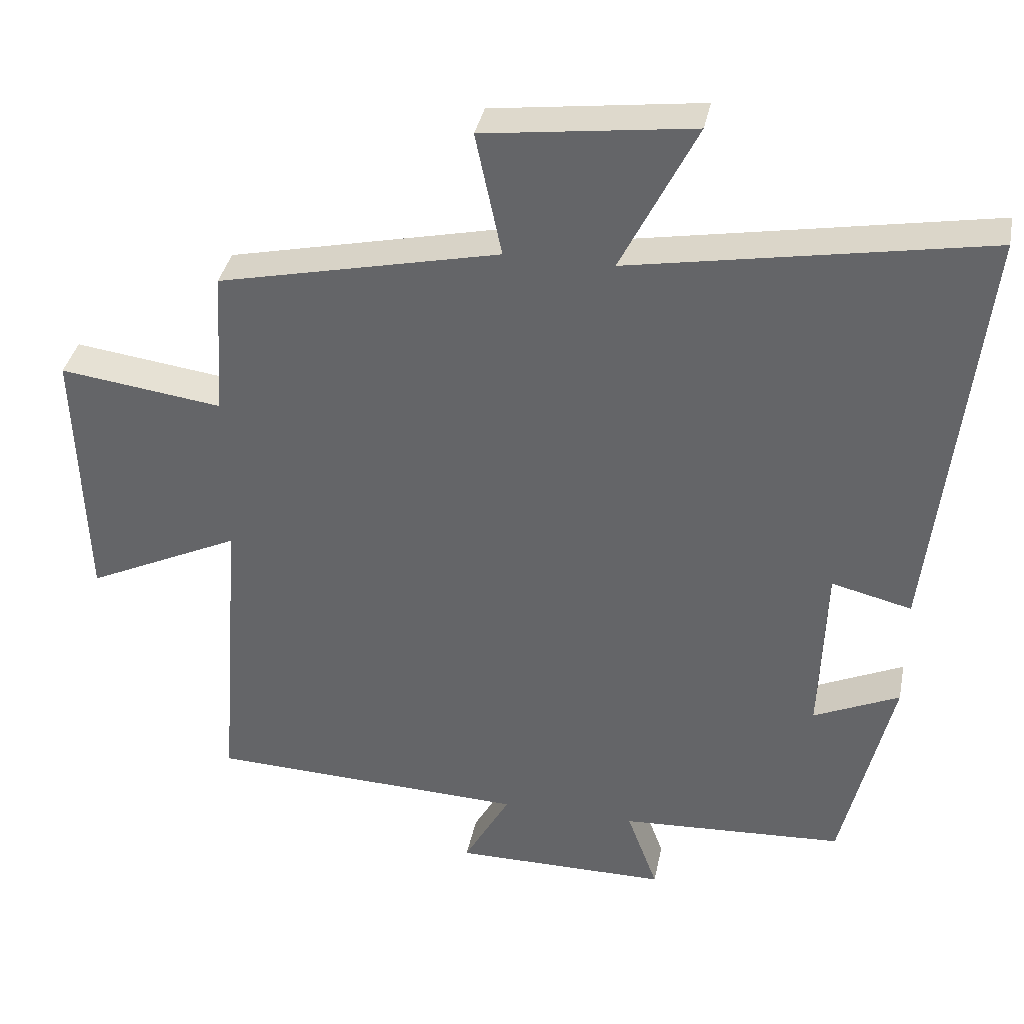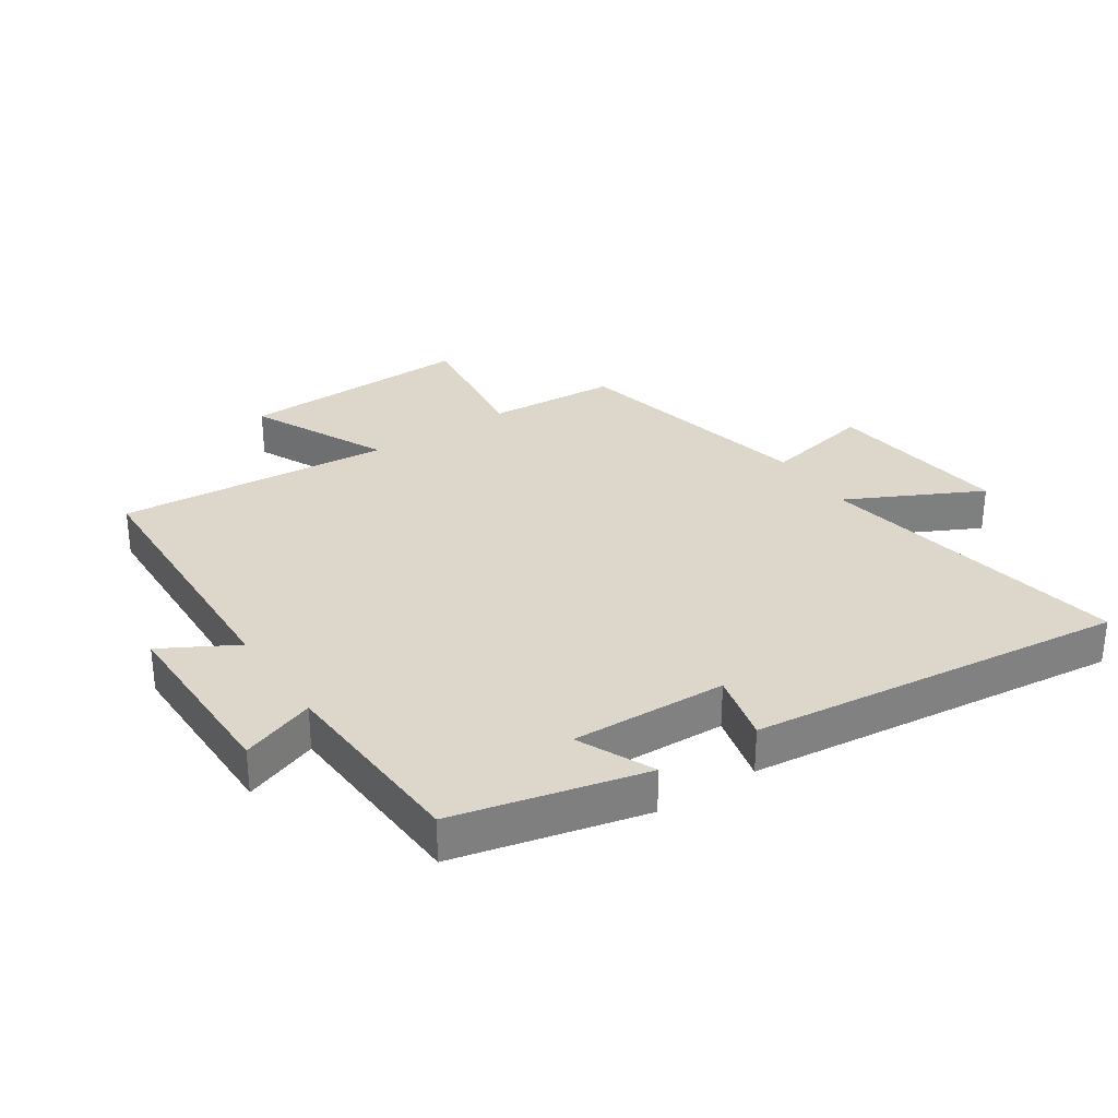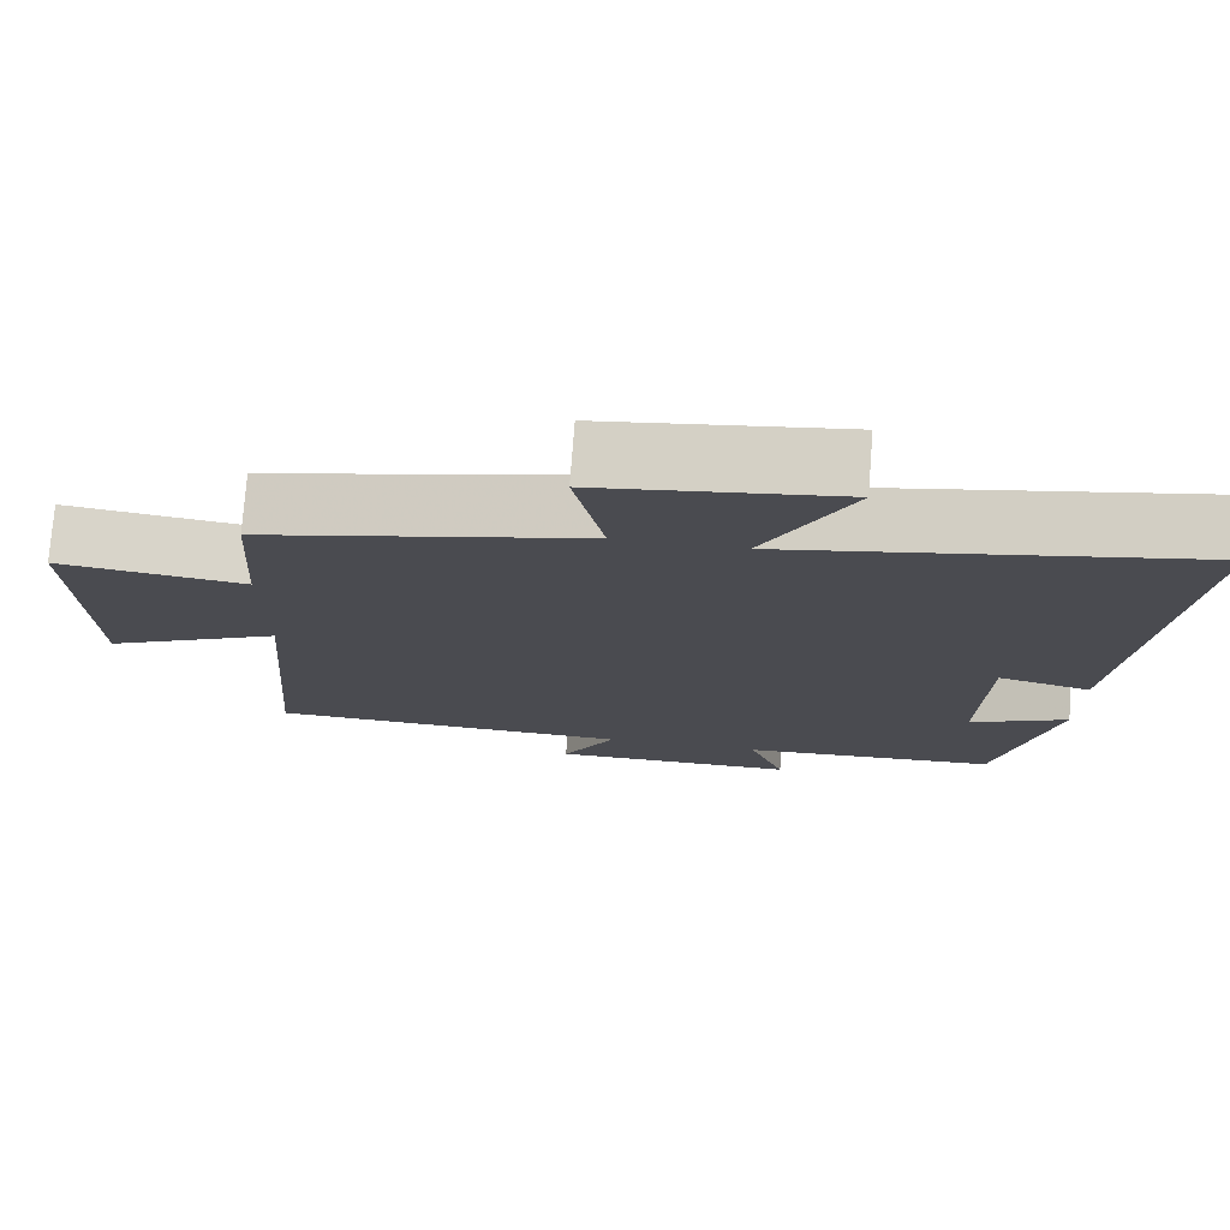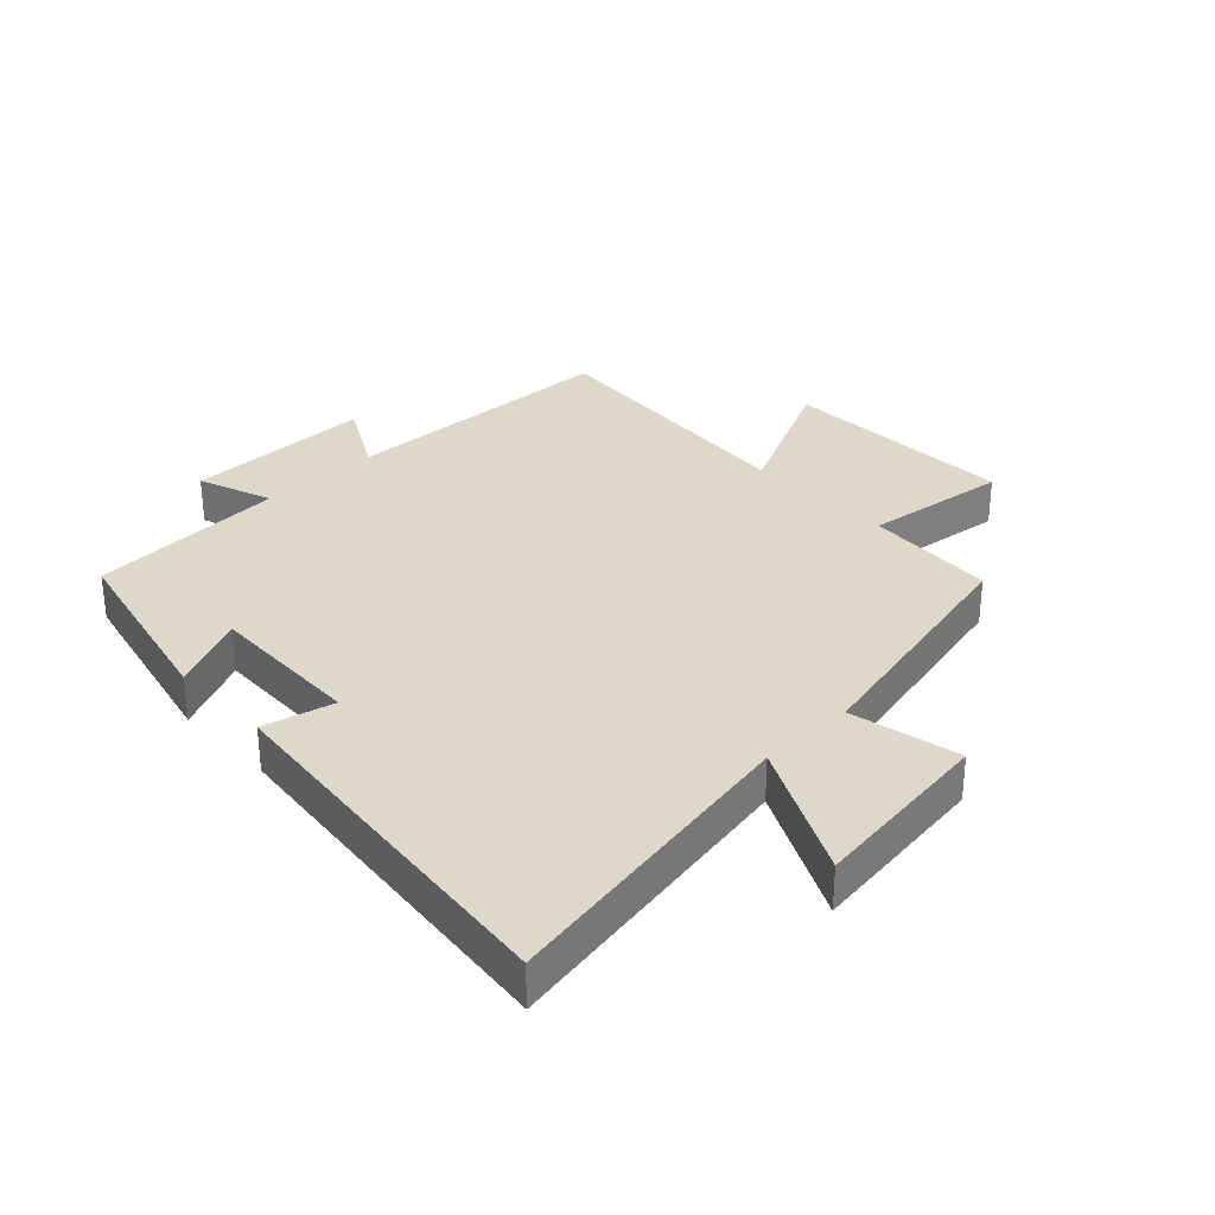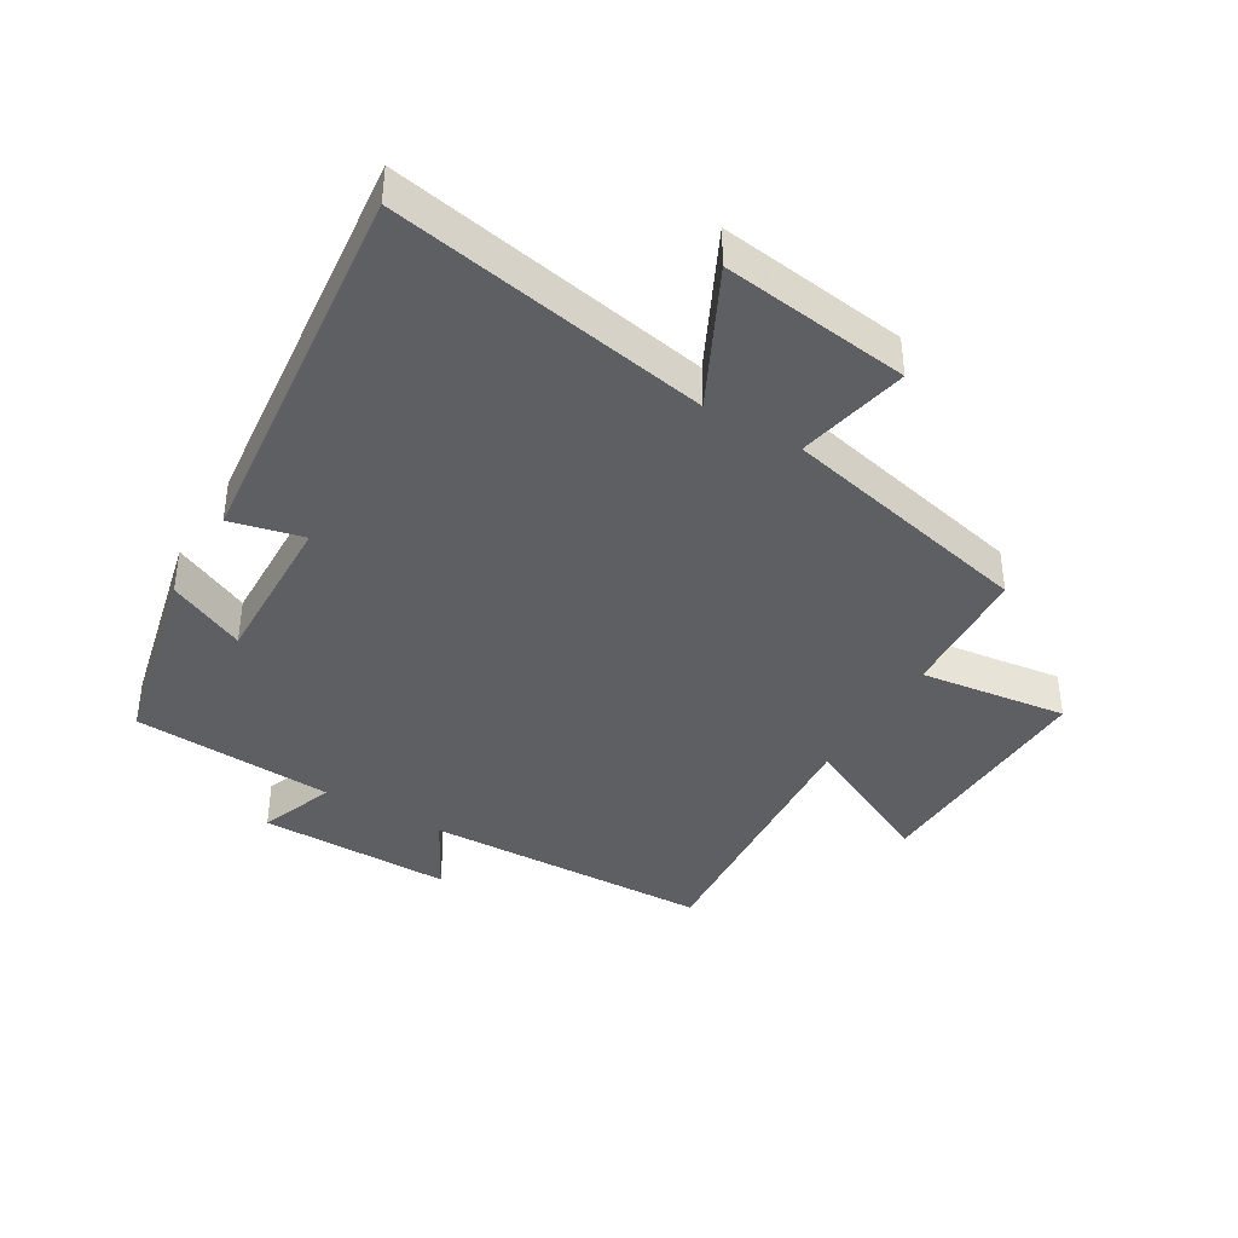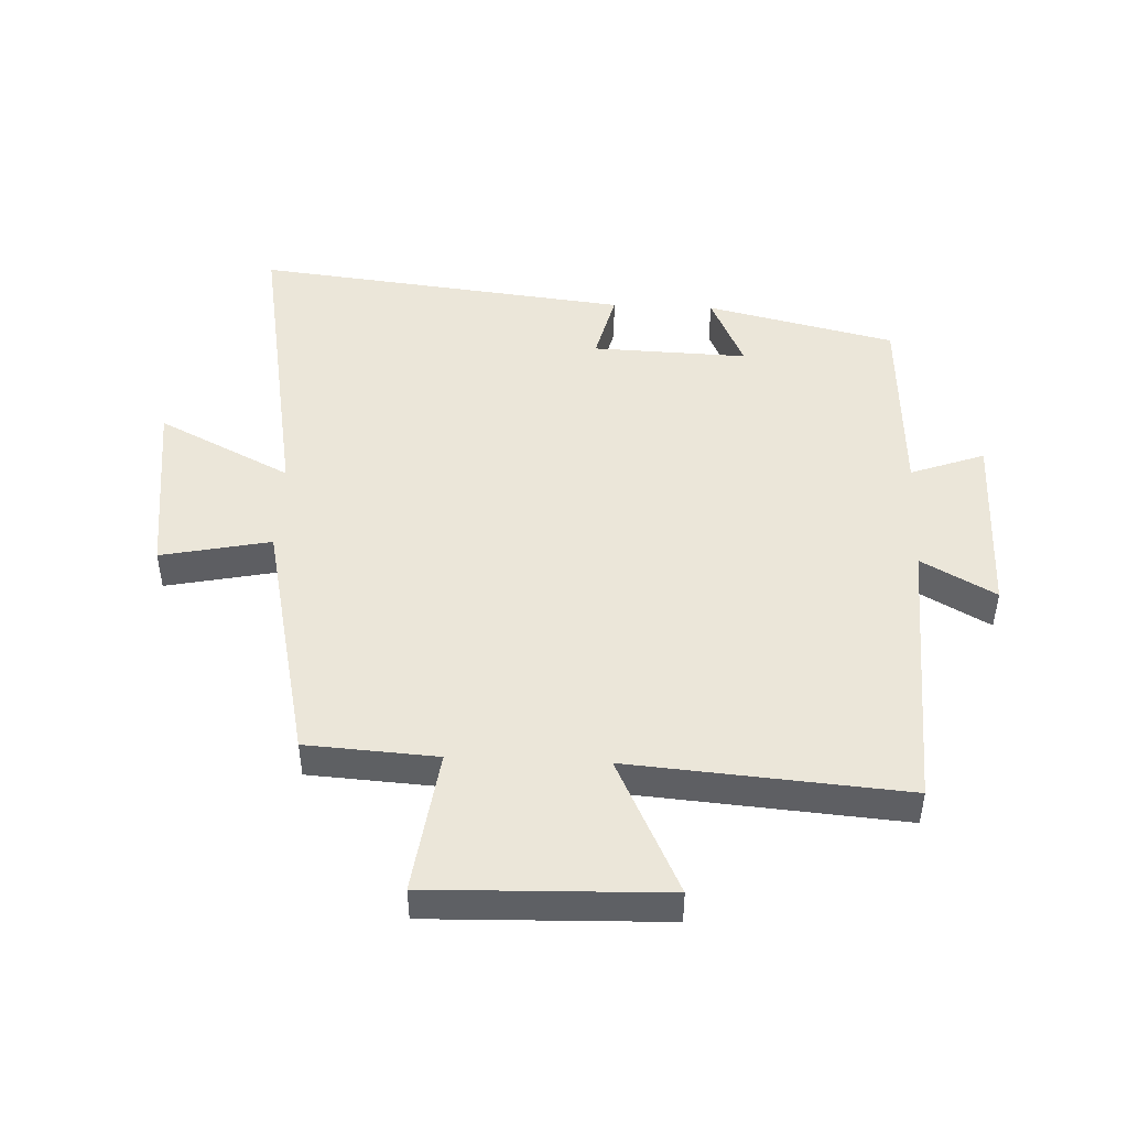
<metadata>
{"format":"obj","ext":"obj","renderer":"f3d","projection":"perspective","resolution":1024,"background":"white","views":[{"elev":36.9,"azim":-168.8,"up":"+Z"},{"elev":30.8,"azim":-123.6,"up":"+Y"},{"elev":75.4,"azim":-175.7,"up":"+Z"},{"elev":31.6,"azim":-43.7,"up":"+Y"},{"elev":-40.0,"azim":-30.9,"up":"+Y"},{"elev":46.9,"azim":92.6,"up":"+Y"}]}
</metadata>
<code>
v -0.429 0.07 -0.483
v -0.5 0.07 -0.179
v -0.378 0.07 -0.235
v -0.386 0.07 0.015
v -0.5 0.07 -0.013
v -0.567 0.07 0.59
v -0.064 0.07 0.5
v -0.171 0.07 0.714
v 0.125 0.07 0.676
v 0.088 0.07 0.5
v 0.487 0.07 0.411
v 0.5 0.07 0.201
v 0.731 0.07 0.232
v 0.719 0.07 -0.146
v 0.5 0.07 -0.041
v 0.534 0.07 -0.483
v 0.083 0.07 -0.5
v 0.149 0.07 -0.619
v -0.155 0.07 -0.619
v -0.111 0.07 -0.5
v -0.429 0 -0.483
v -0.5 0 -0.179
v -0.378 0 -0.235
v -0.386 0 0.015
v -0.5 0 -0.013
v -0.567 0 0.59
v -0.064 0 0.5
v -0.171 0 0.714
v 0.125 0 0.676
v 0.088 0 0.5
v 0.487 0 0.411
v 0.5 0 0.201
v 0.731 0 0.232
v 0.719 0 -0.146
v 0.5 0 -0.041
v 0.534 0 -0.483
v 0.083 0 -0.5
v 0.149 0 -0.619
v -0.155 0 -0.619
v -0.111 0 -0.5
f 17 18 19 20
f 17 20 1
f 16 17 1
f 15 16 1
f 12 13 14 15
f 12 15 1
f 11 12 1
f 10 11 1
f 7 8 9 10
f 7 10 1
f 4 5 6 7
f 3 4 7
f 3 7 1
f 1 2 3
f 40 39 38 37
f 21 40 37
f 21 37 36
f 21 36 35
f 35 34 33 32
f 21 35 32
f 21 32 31
f 21 31 30
f 30 29 28 27
f 21 30 27
f 27 26 25 24
f 27 24 23
f 21 27 23
f 23 22 21
f 1 21 22 2
f 2 22 23 3
f 3 23 24 4
f 4 24 25 5
f 5 25 26 6
f 6 26 27 7
f 7 27 28 8
f 8 28 29 9
f 9 29 30 10
f 10 30 31 11
f 11 31 32 12
f 12 32 33 13
f 13 33 34 14
f 14 34 35 15
f 15 35 36 16
f 16 36 37 17
f 17 37 38 18
f 18 38 39 19
f 19 39 40 20
f 20 40 21 1

</code>
